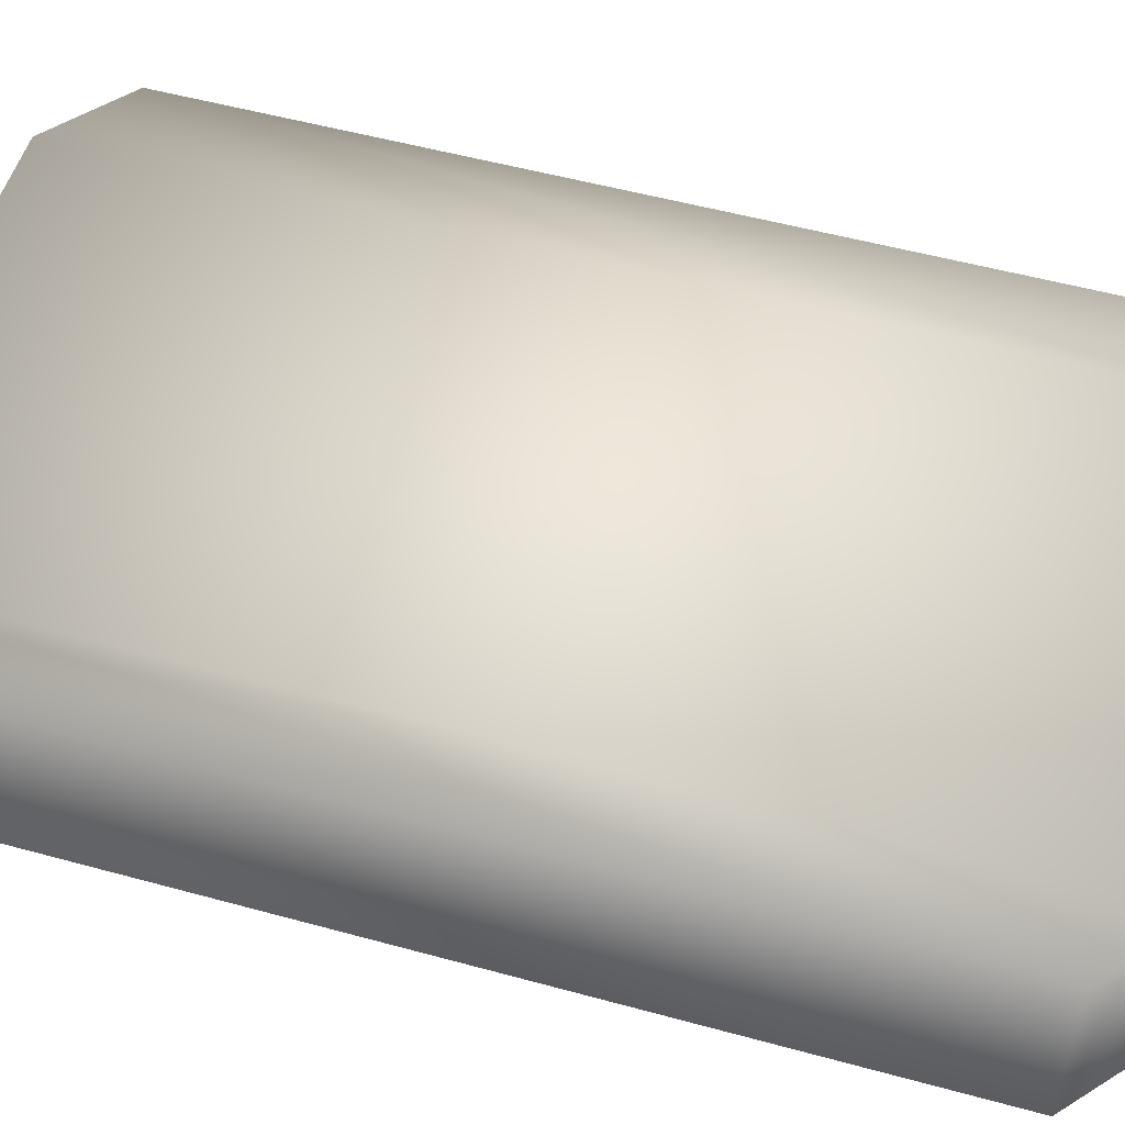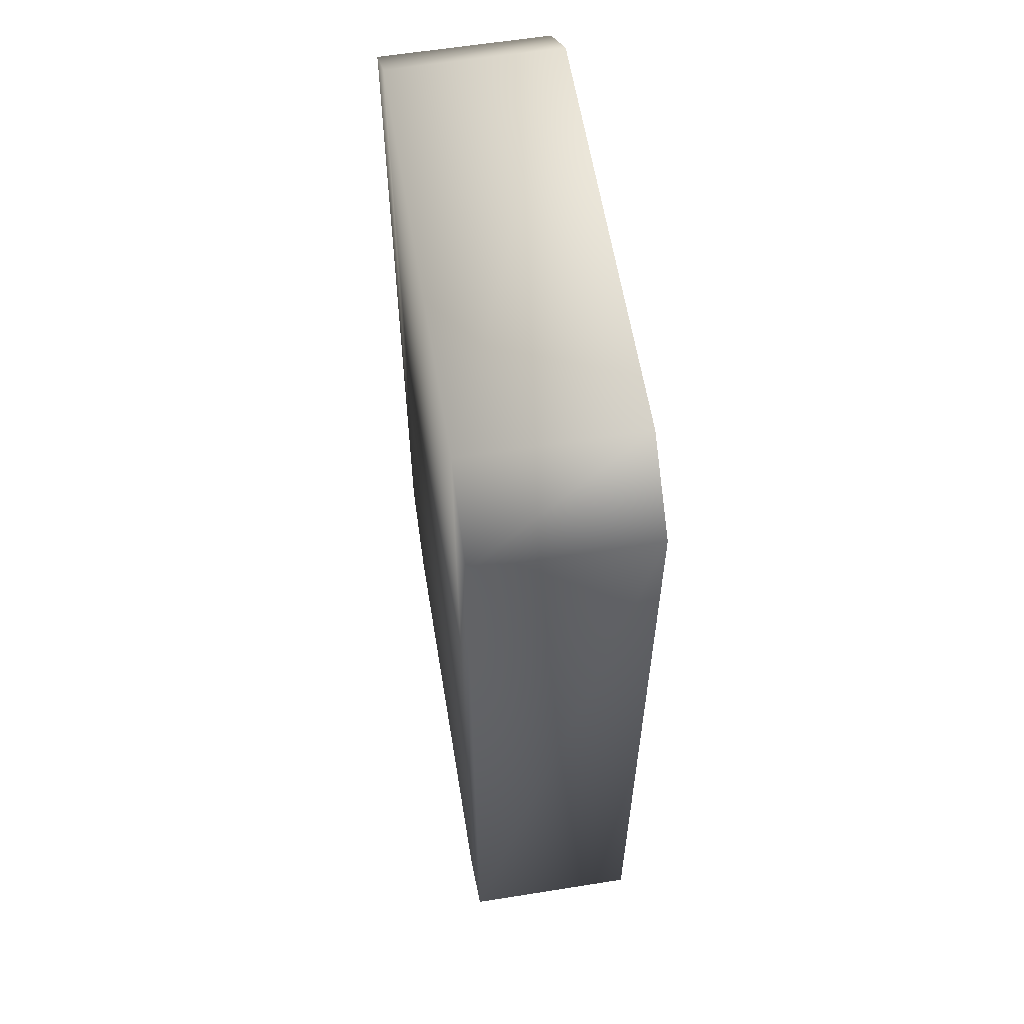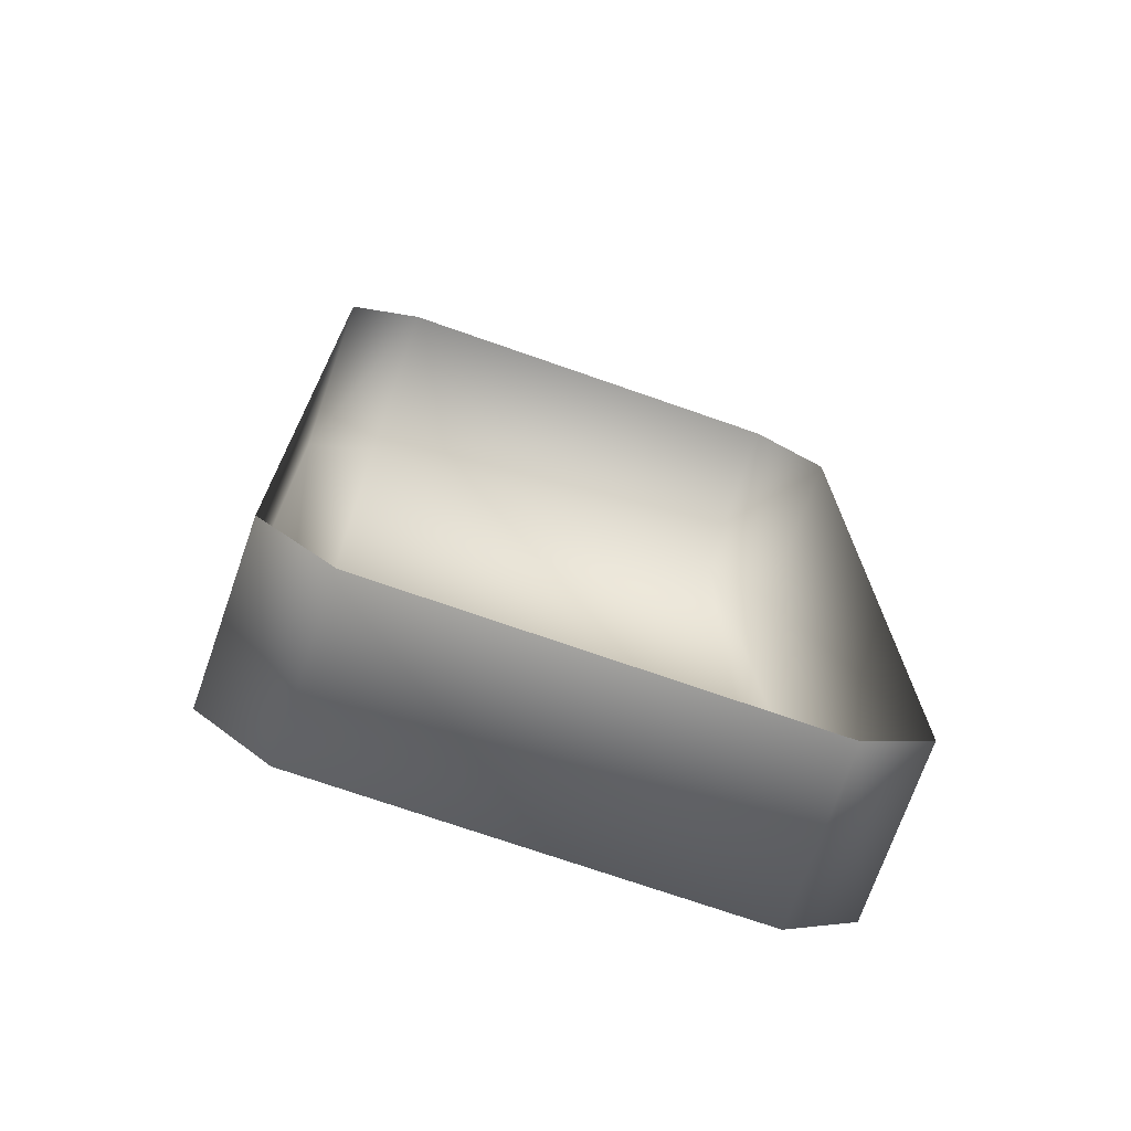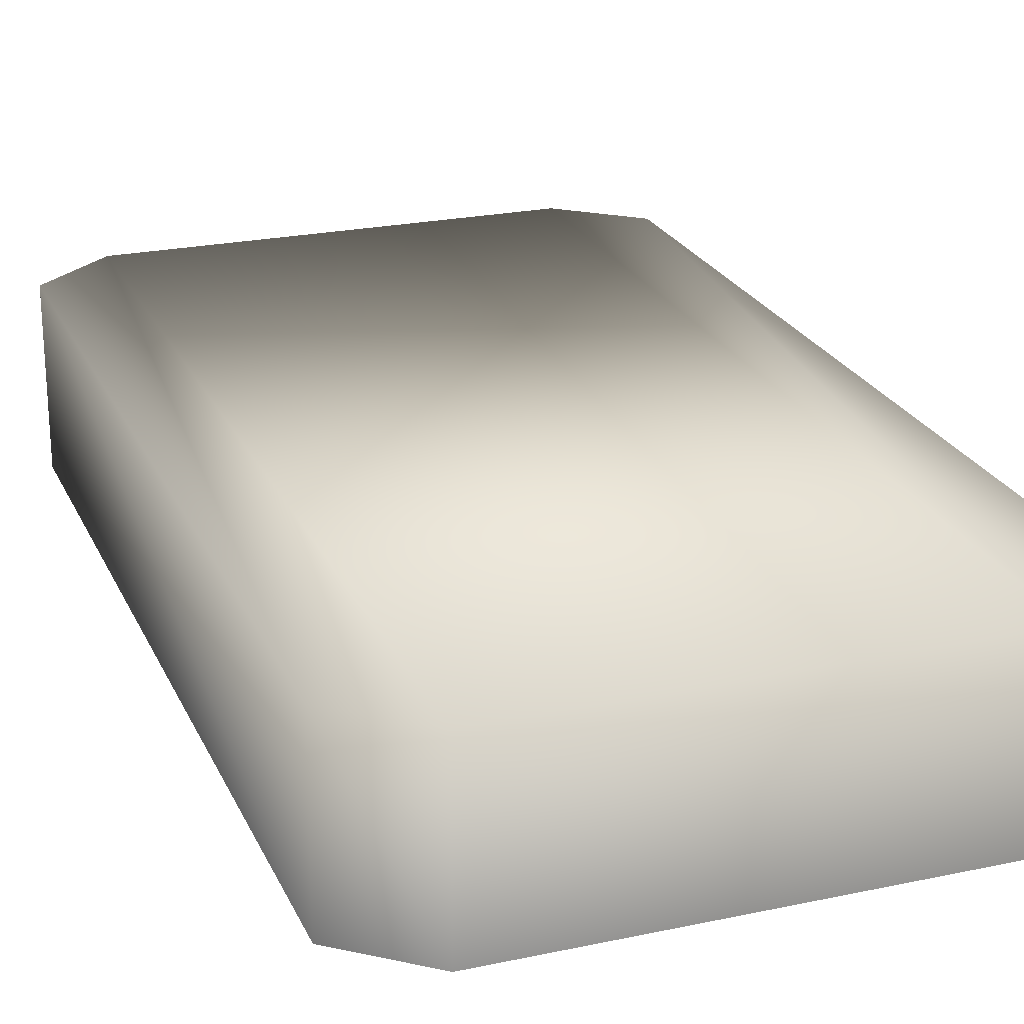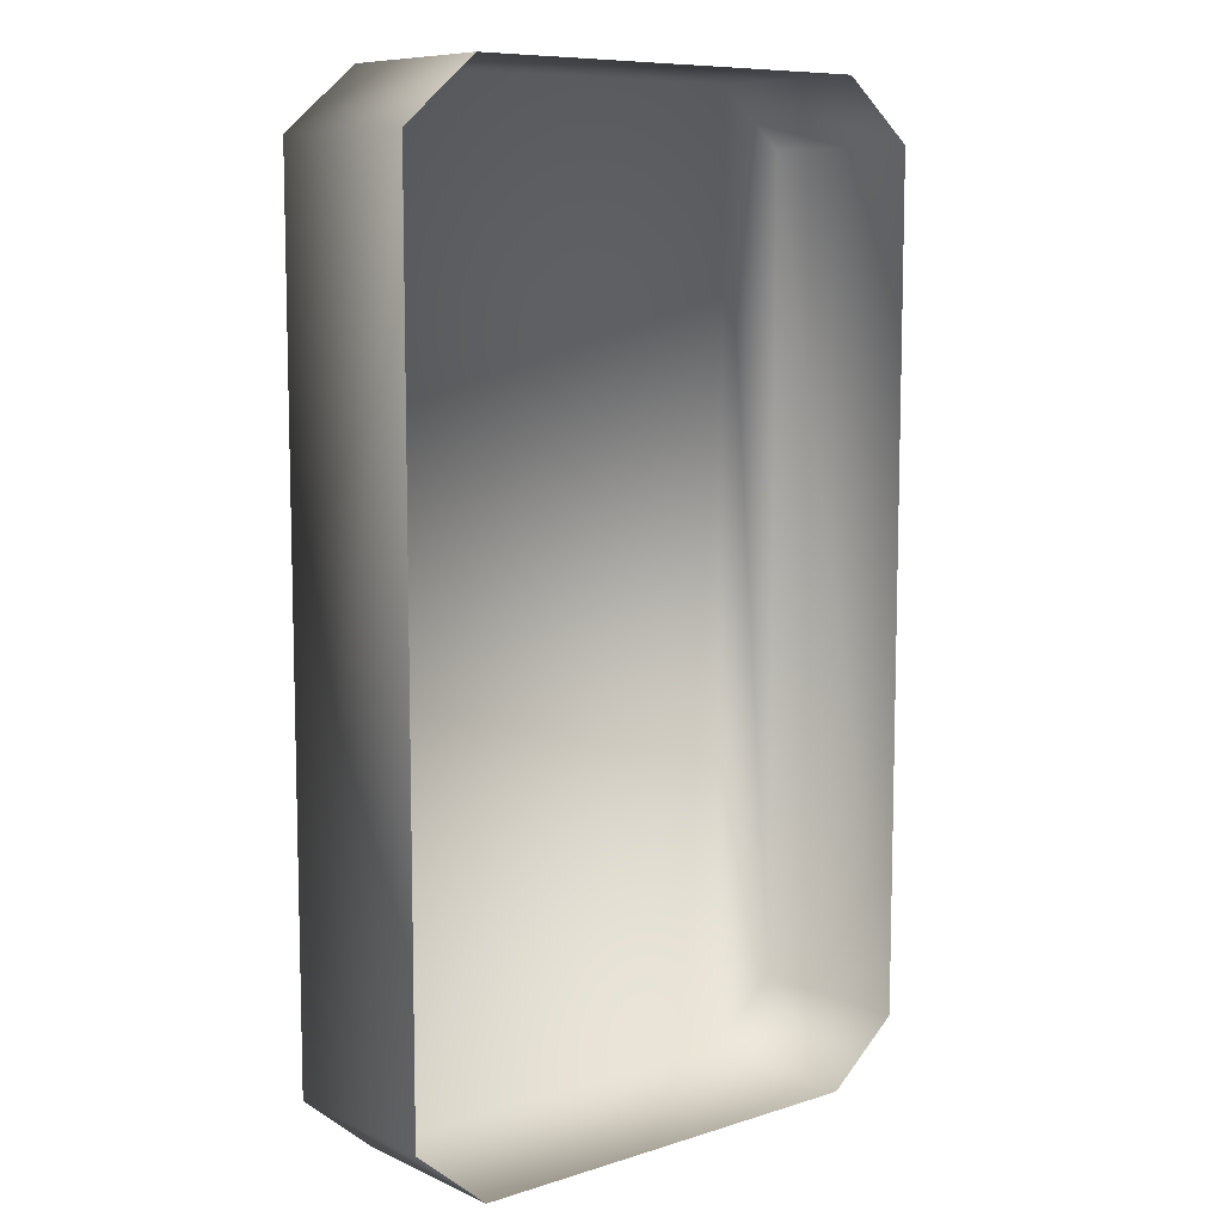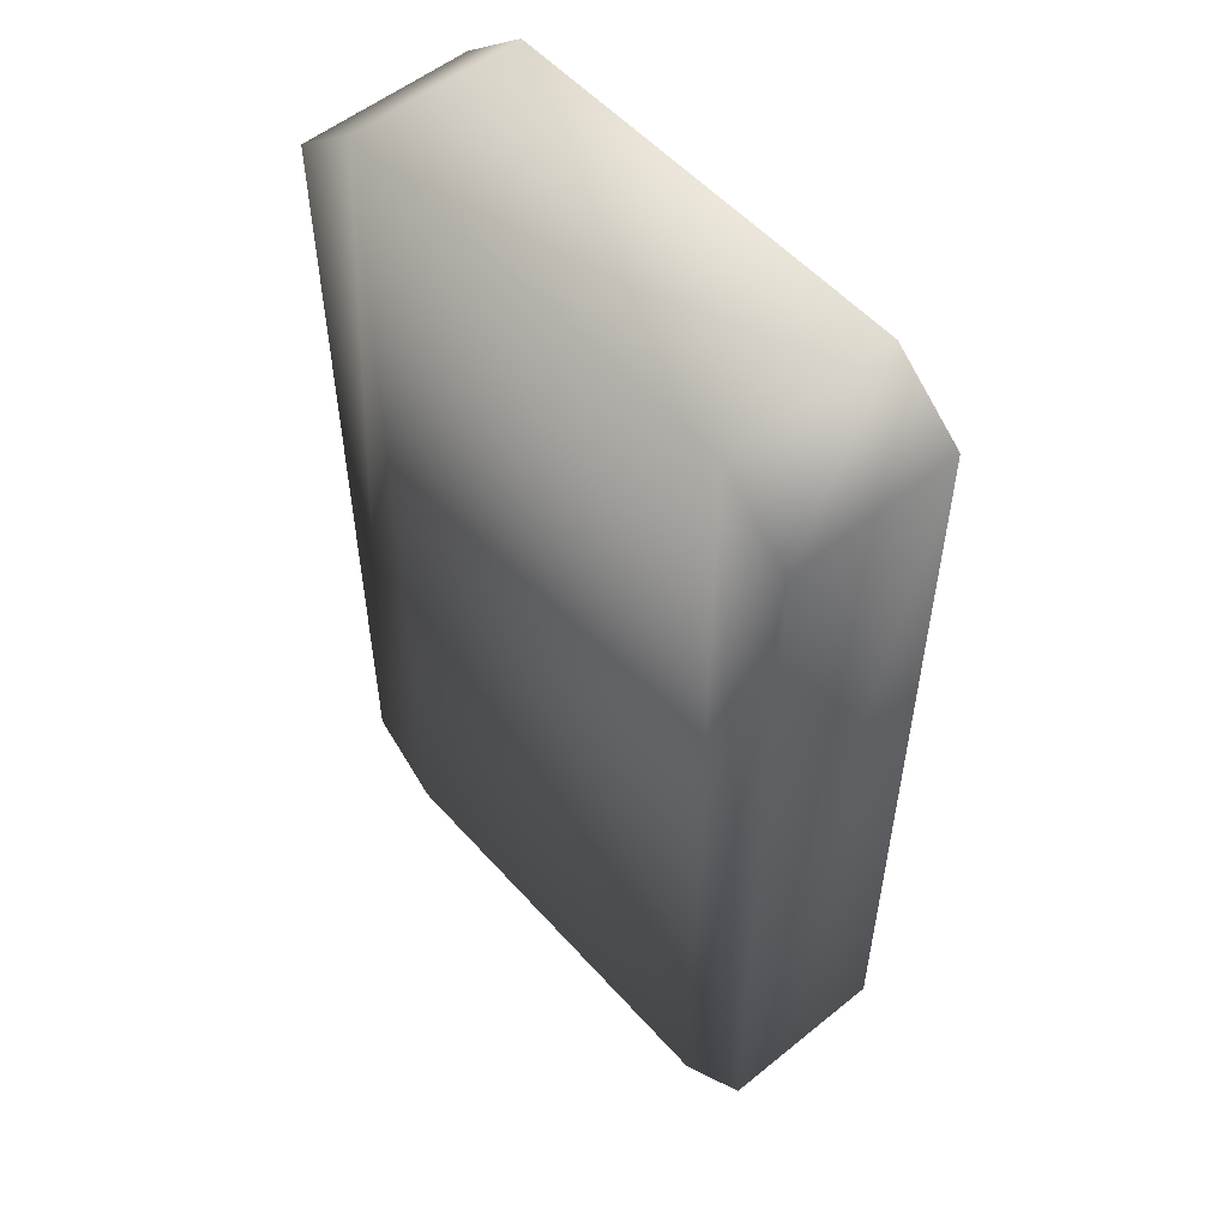
<metadata>
{"format":"obj","ext":"obj","renderer":"f3d","projection":"perspective","resolution":1024,"background":"white","views":[{"elev":53.0,"azim":106.4,"up":"+Y"},{"elev":60.3,"azim":-99.3,"up":"+Z"},{"elev":-72.3,"azim":-19.3,"up":"+Z"},{"elev":23.4,"azim":160.2,"up":"+Y"},{"elev":8.8,"azim":-40.2,"up":"+Z"},{"elev":54.1,"azim":-130.7,"up":"+Z"}]}
</metadata>
<code>
o FlipButtonBase_Cube.1129
v 0.1228 -0.002031 0.1807
v 0.1228 -0.002033 -0.1807
v -0.1228 -0.002033 -0.1807
v -0.1228 -0.002031 0.1807
v 0.1228 0.07147 0.1807
v 0.1228 0.07147 -0.1807
v -0.1228 0.07147 -0.1807
v -0.1228 0.07147 0.1807
v 0.09143 0.07147 -0.207
v -0.09143 0.07147 -0.207
v -0.09143 -0.002033 -0.207
v 0.09143 -0.002033 -0.207
v -0.09143 0.07147 0.207
v 0.09143 0.07147 0.207
v 0.09143 -0.002032 0.207
v -0.09143 -0.002032 0.207
f 5 1 2 6
f 10 11 3 7
f 7 3 4 8
f 14 15 1 5
f 14 5 6 9
f 6 2 12 9
f 9 12 11 10
f 8 4 16 13
f 13 16 15 14
f 8 13 10 7
f 13 14 9 10

</code>
